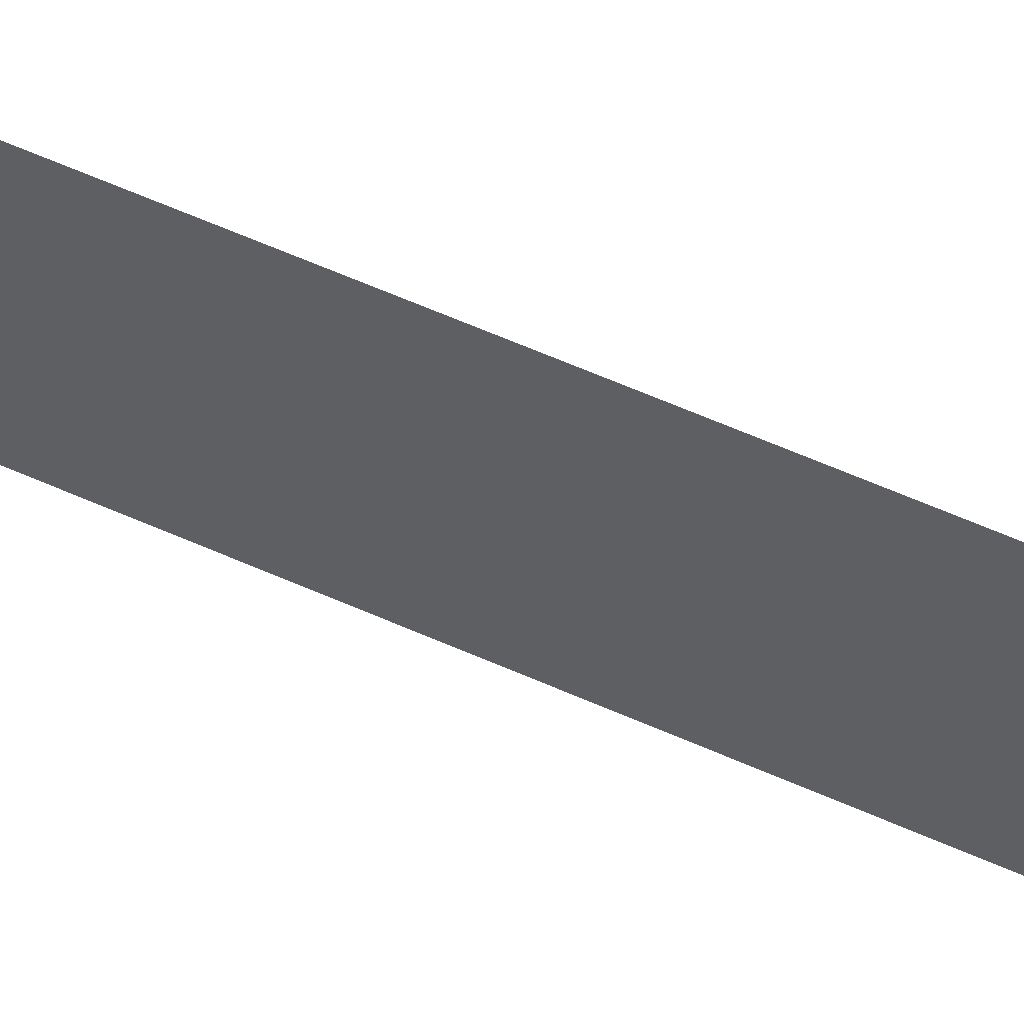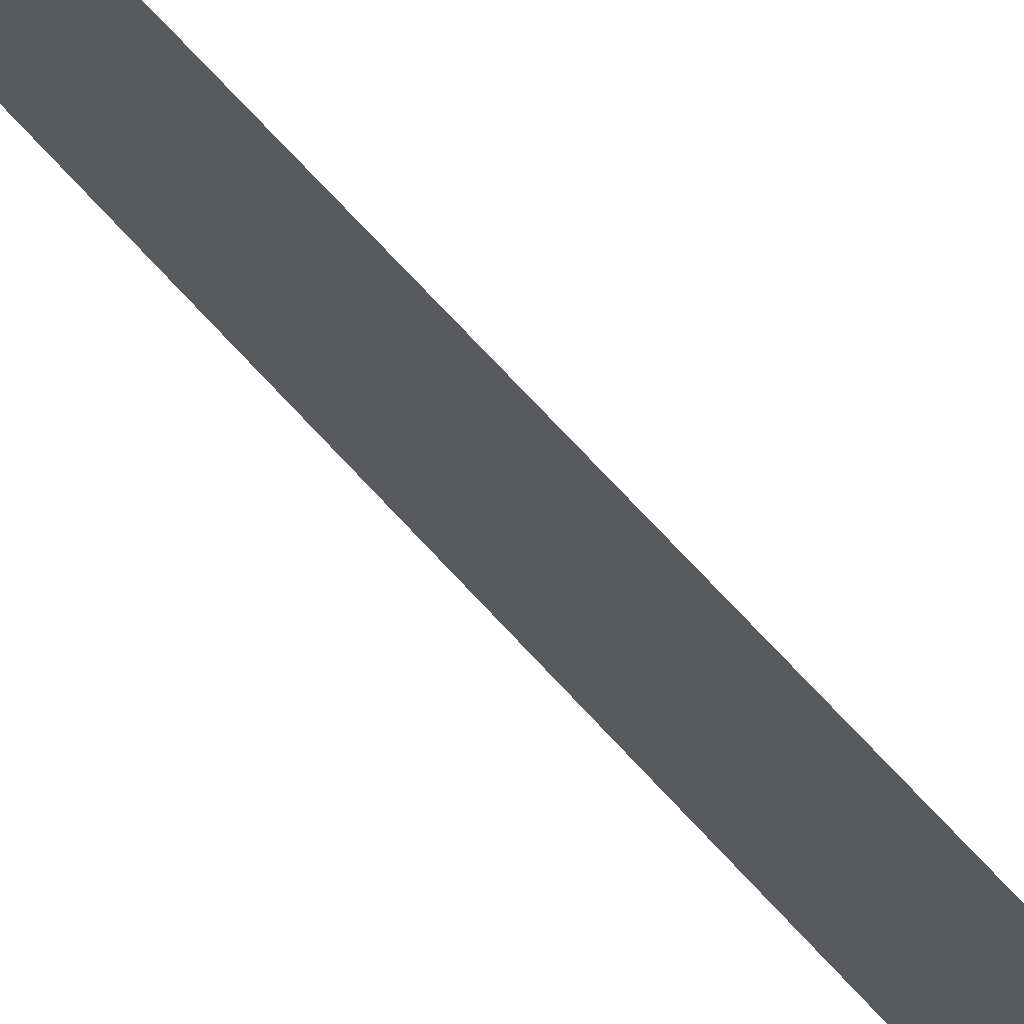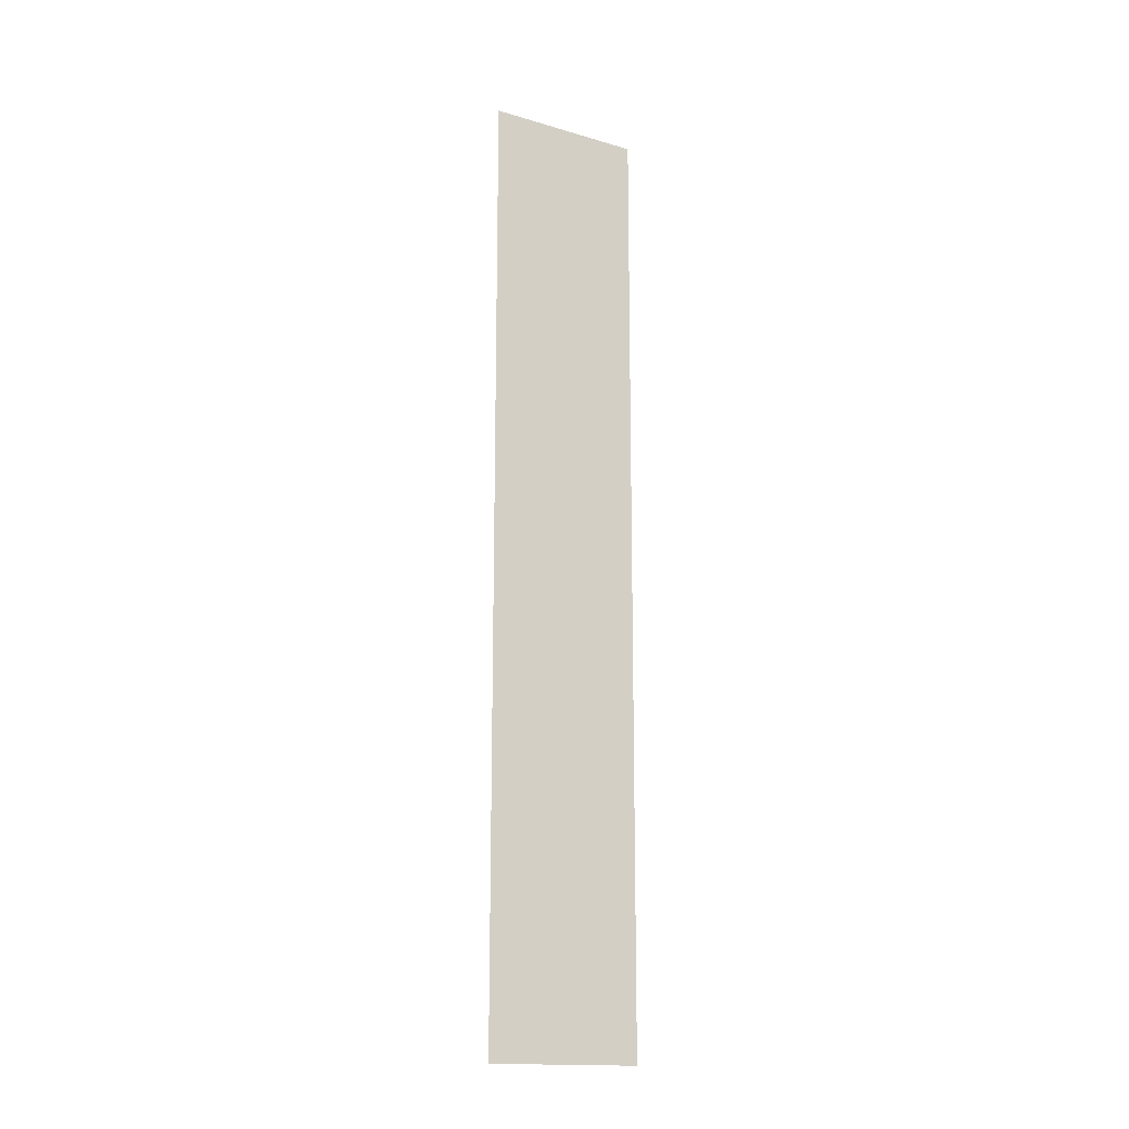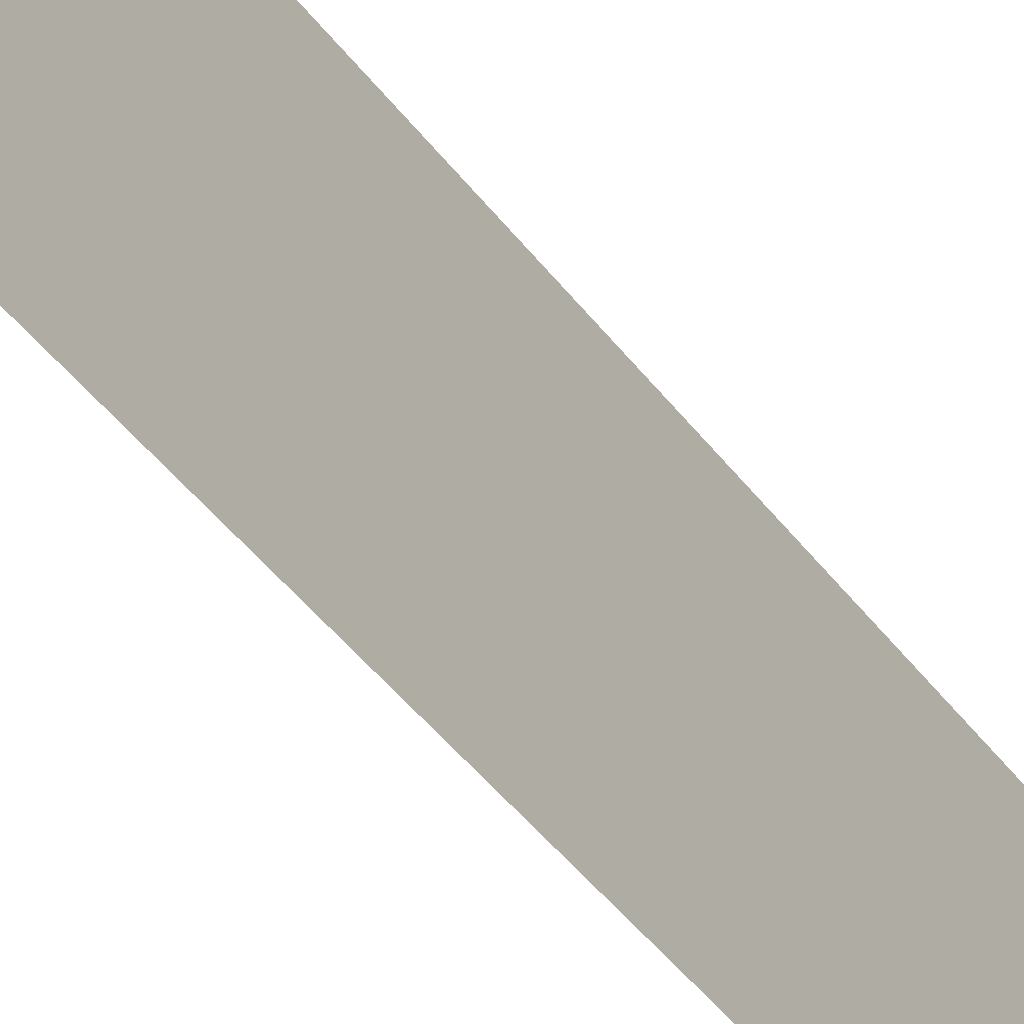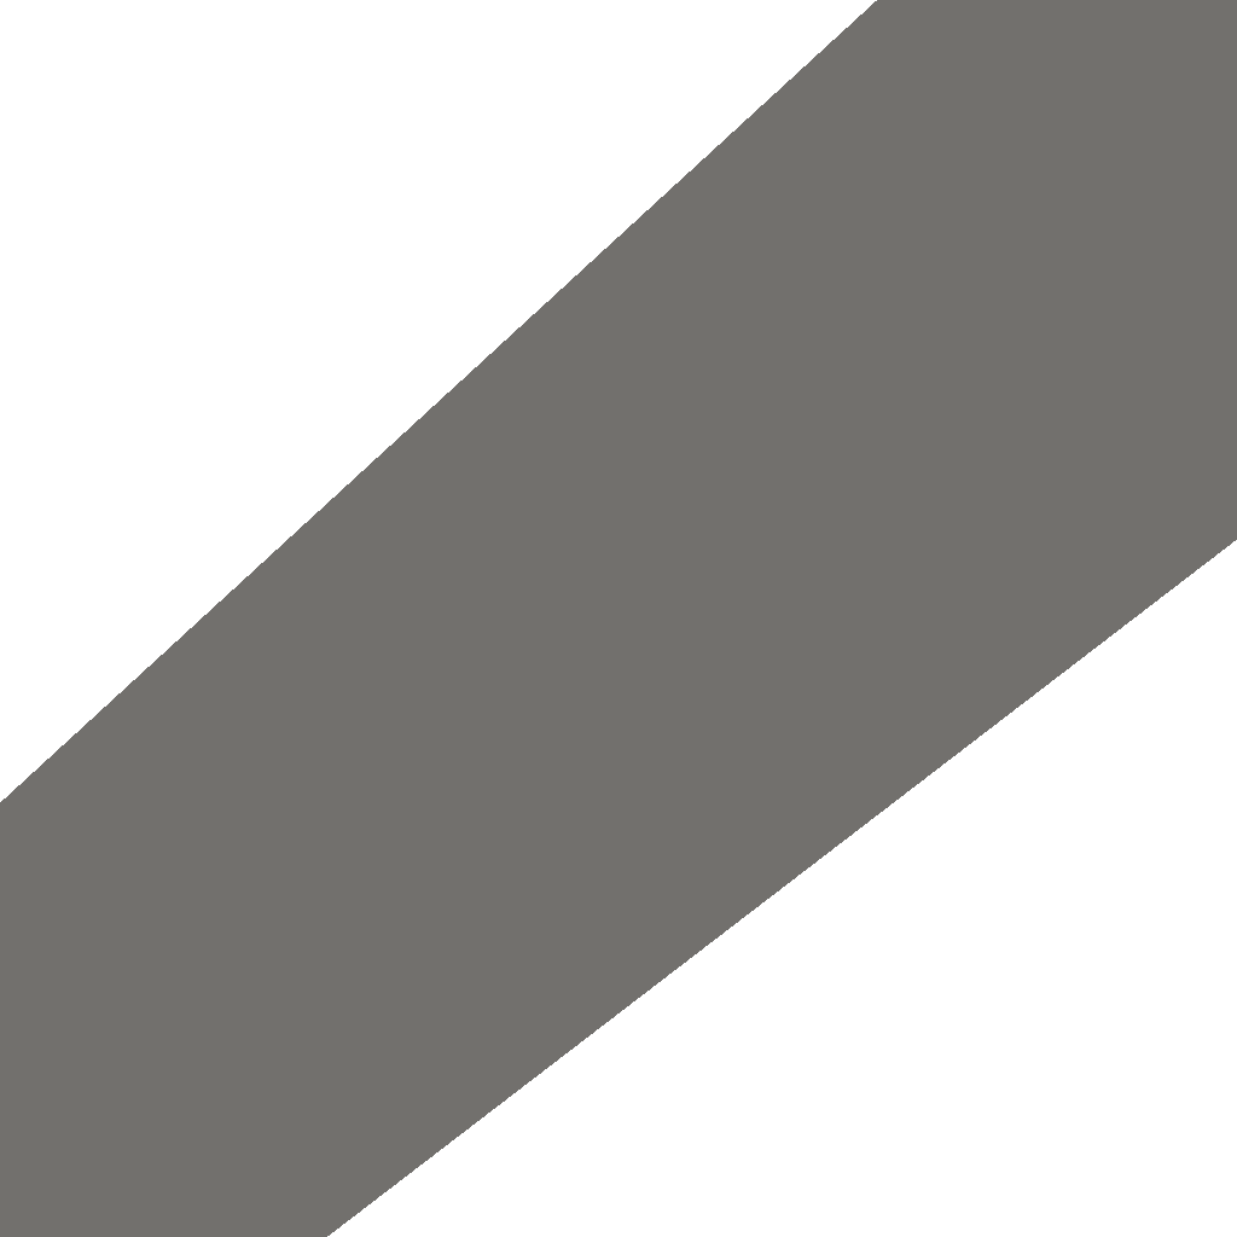
<metadata>
{"format":"obj","ext":"obj","renderer":"f3d","projection":"perspective","resolution":1024,"background":"white","views":[{"elev":62.1,"azim":114.2,"up":"+Y"},{"elev":68.7,"azim":137.9,"up":"+Y"},{"elev":-16.1,"azim":58.9,"up":"+Z"},{"elev":-35.3,"azim":-150.7,"up":"+Y"},{"elev":-23.8,"azim":-25.6,"up":"+Y"}]}
</metadata>
<code>
v -1.107e-05 -1.499e-08 -1.044e-05
v -1.107e-05 0.5 -1.044e-05
v -9.281e-06 0.5 3
v -9.281e-06 -1.499e-08 3
g foundation_3m_15_10956_480
f 1 3 2
f 1 4 3

</code>
